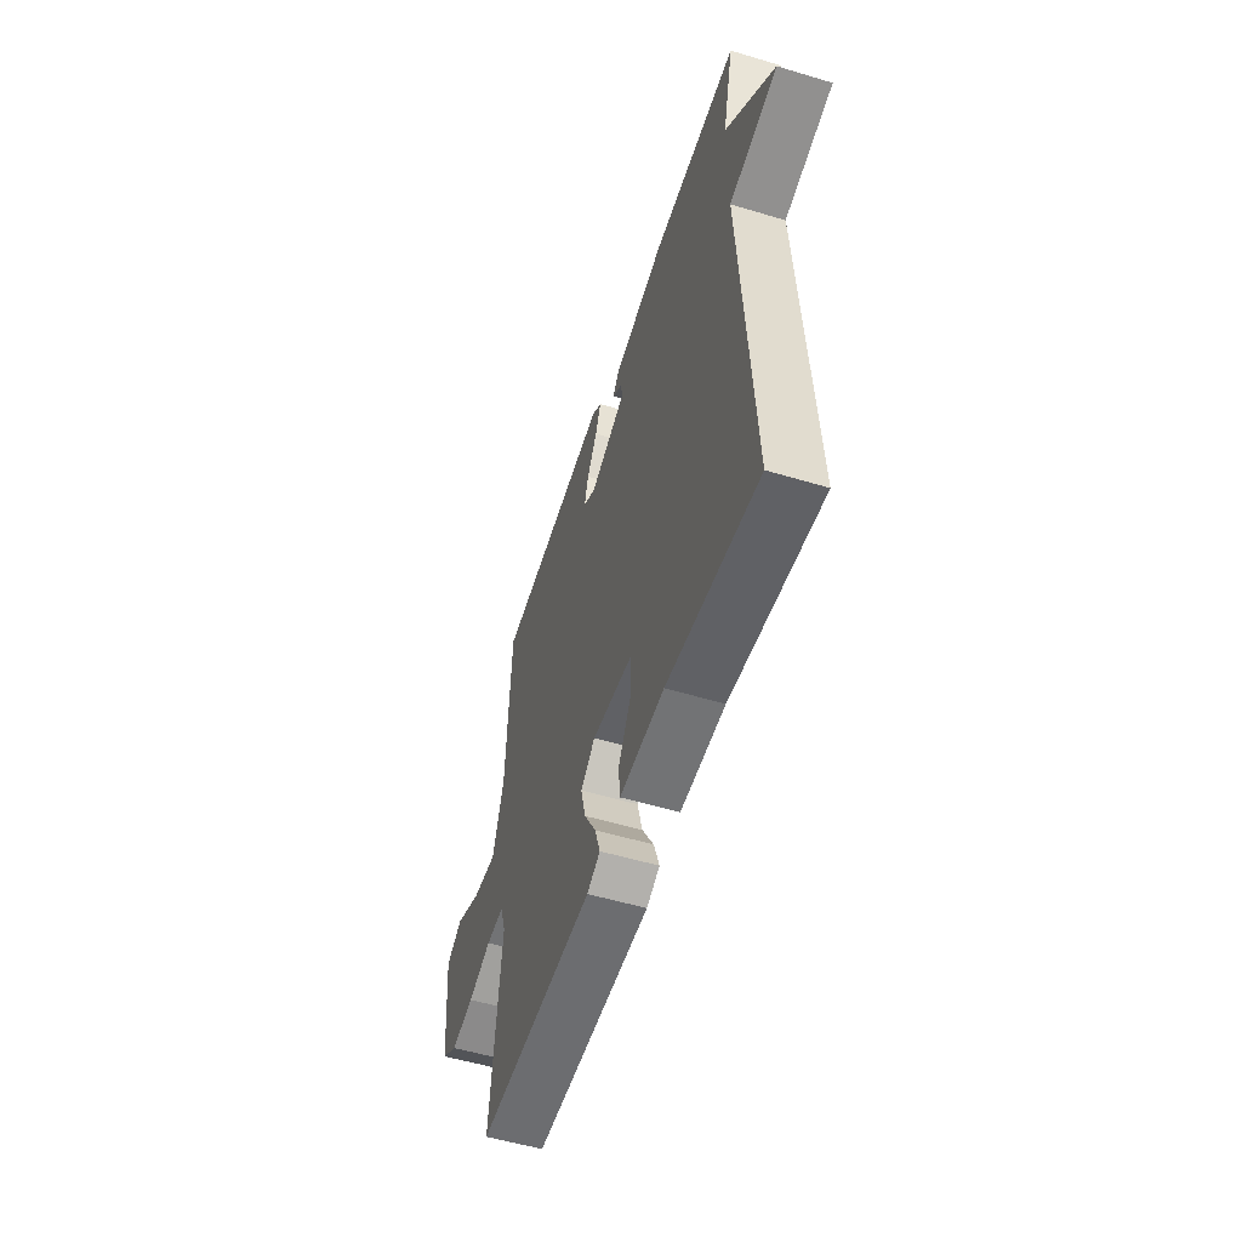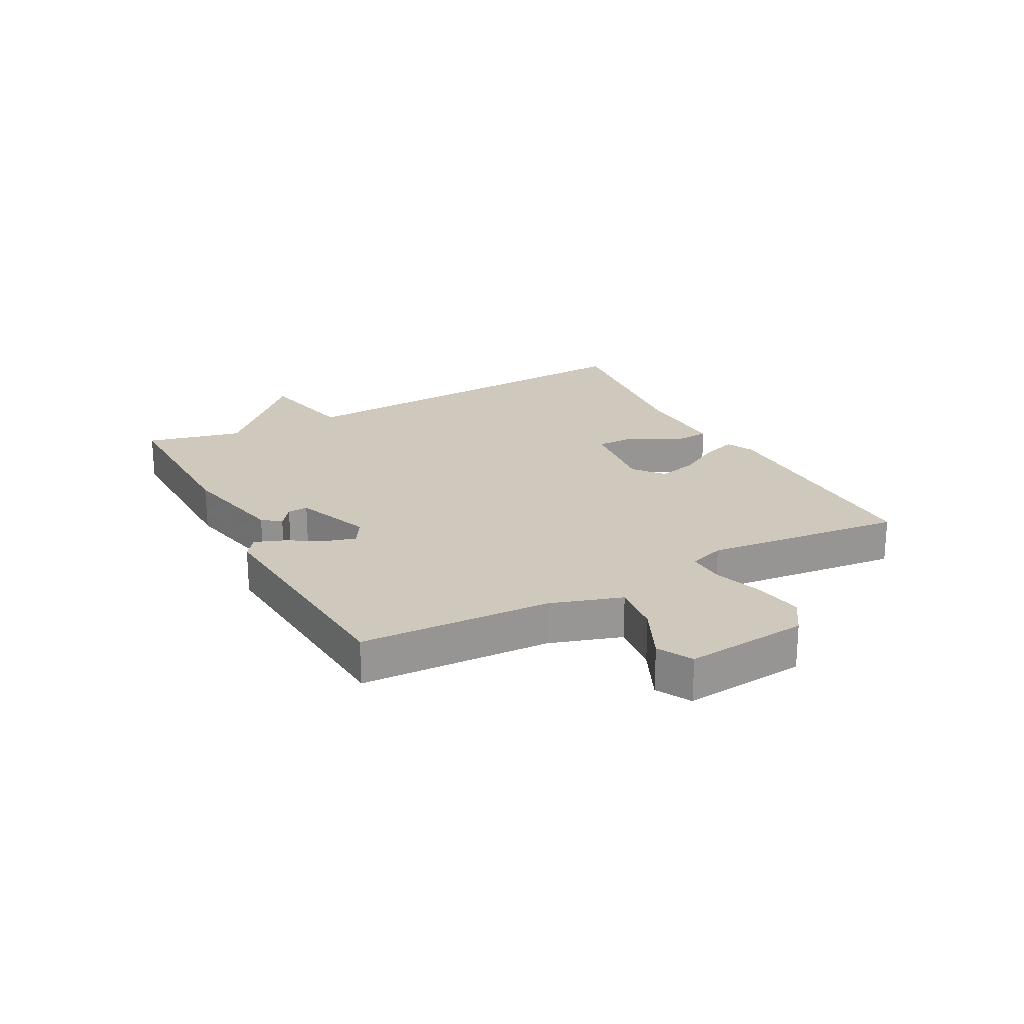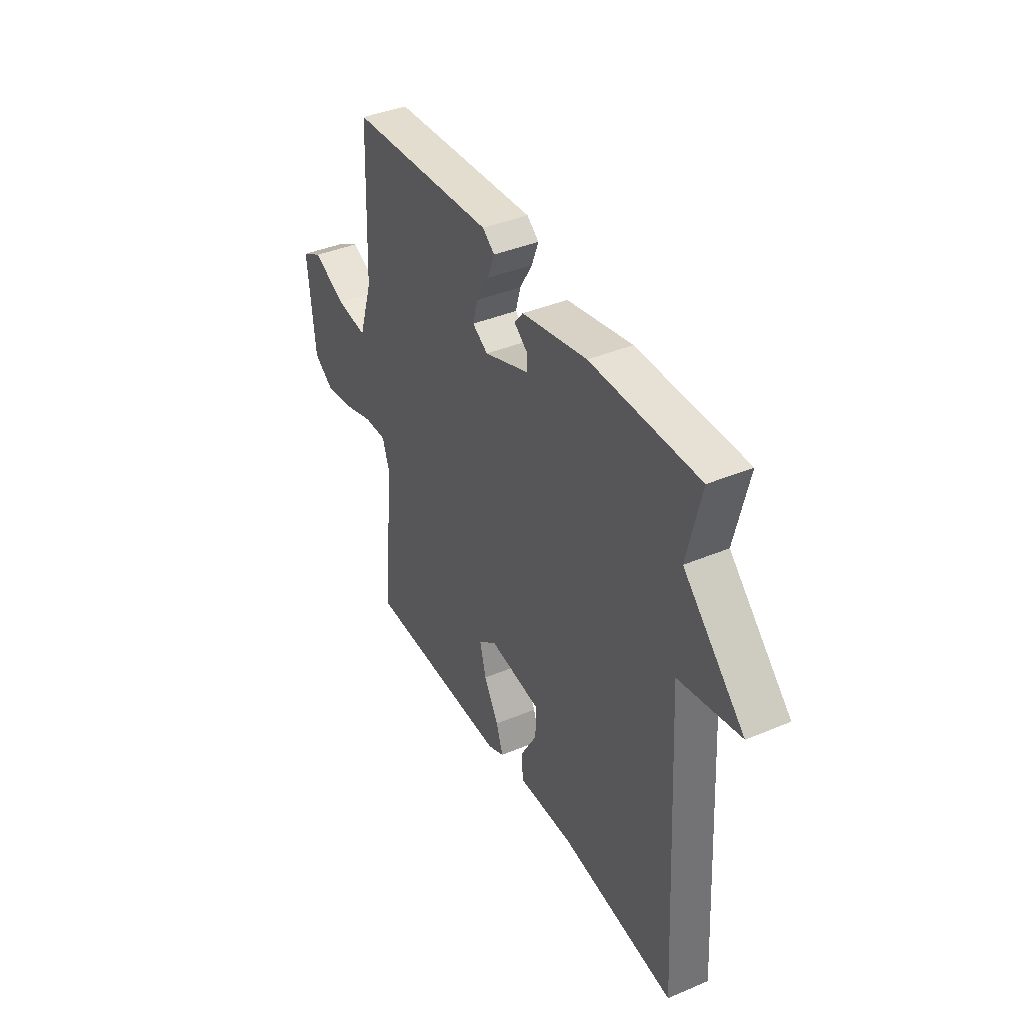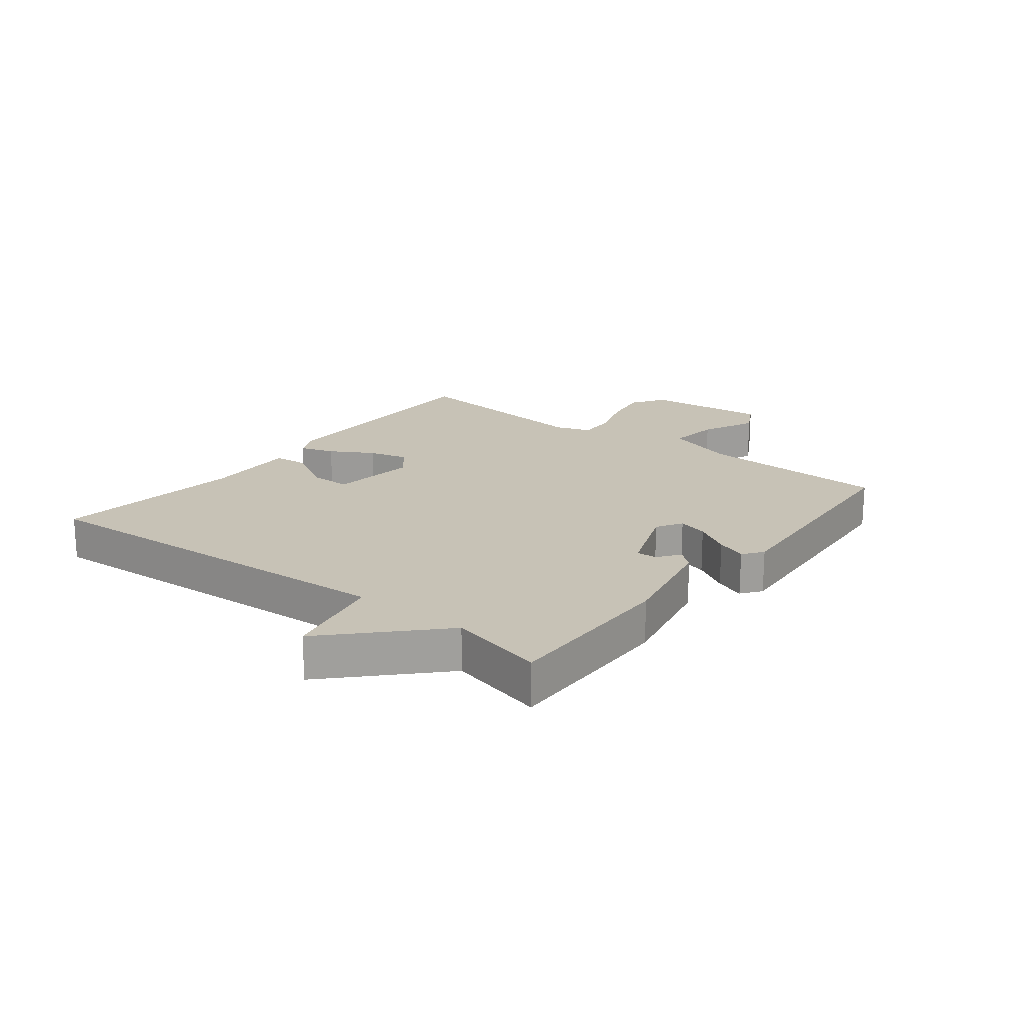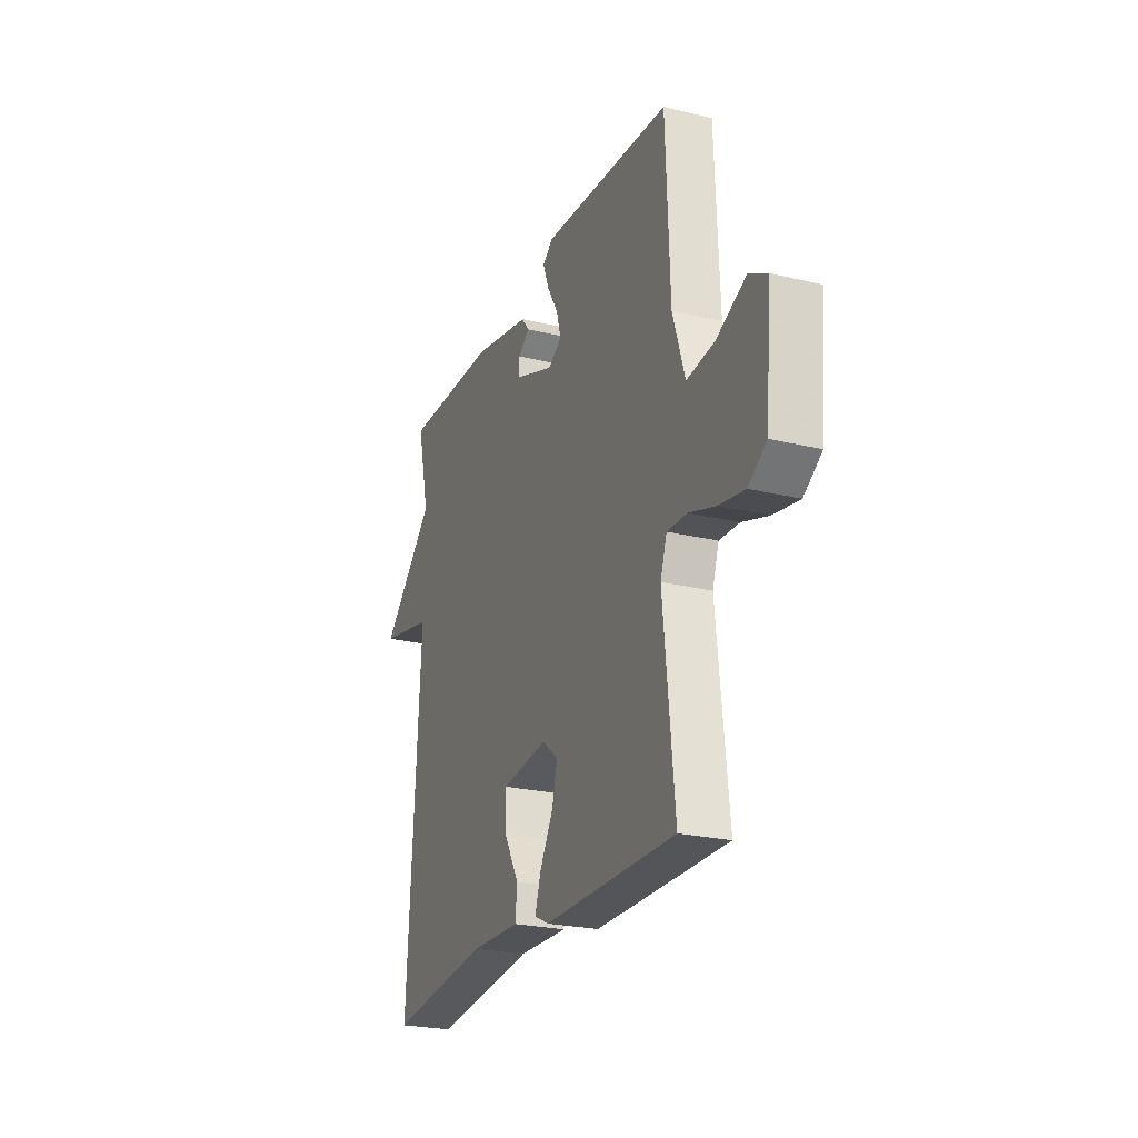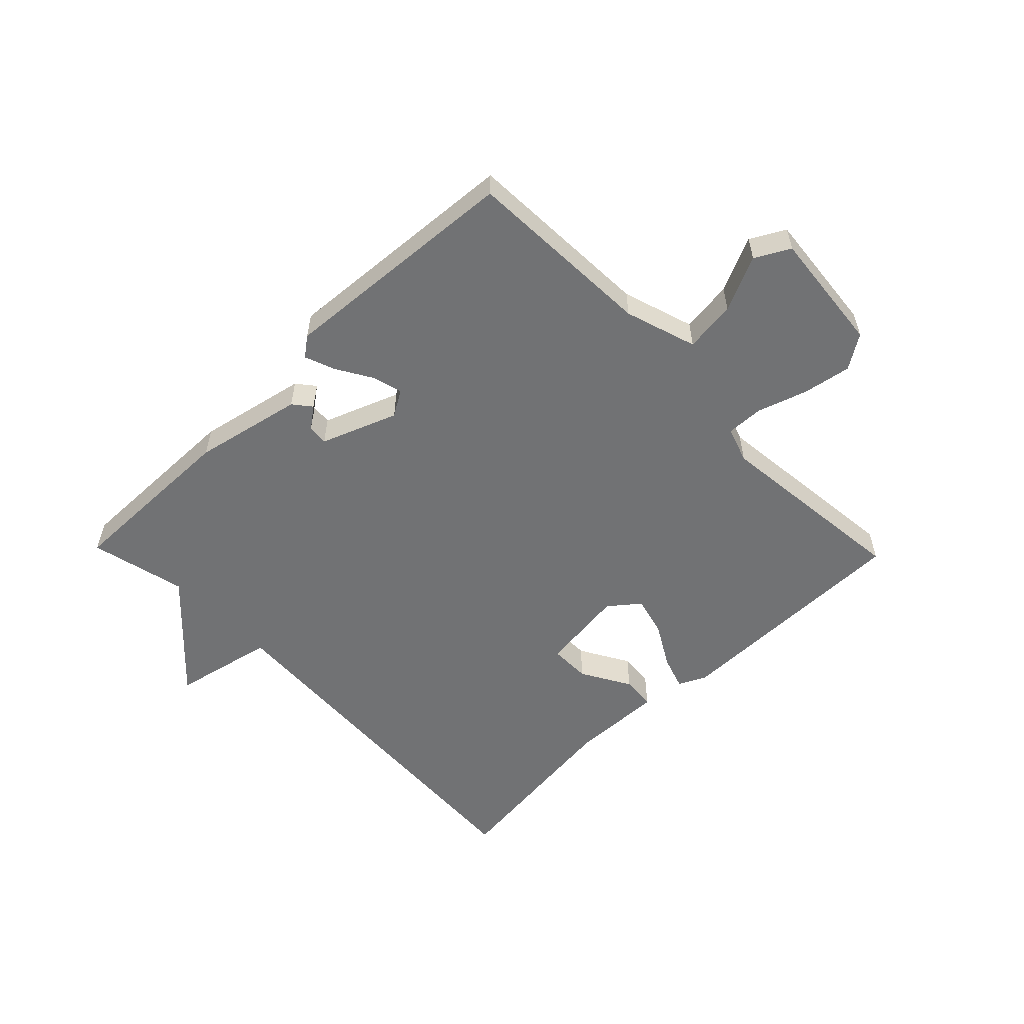
<metadata>
{"format":"obj","ext":"obj","renderer":"f3d","projection":"perspective","resolution":1024,"background":"white","views":[{"elev":-53.9,"azim":-107.7,"up":"+Z"},{"elev":22.3,"azim":61.9,"up":"+Y"},{"elev":39.9,"azim":-117.5,"up":"+Z"},{"elev":19.2,"azim":-52.0,"up":"+Y"},{"elev":-24.1,"azim":68.2,"up":"+Z"},{"elev":-55.5,"azim":44.2,"up":"+Y"}]}
</metadata>
<code>
v 0.5 0.07 -0.5
v 0.091 0.07 -0.499
v 0.045 0.07 -0.477
v 0.064 0.07 -0.42
v 0.105 0.07 -0.349
v 0.122 0.07 -0.283
v 0.072 0.07 -0.243
v -0.071 0.07 -0.261
v -0.071 0.07 -0.329
v -0.024 0.07 -0.411
v -0.029 0.07 -0.468
v -0.184 0.07 -0.463
v -0.5 0.07 -0.5
v -0.462 0.07 0.14
v -0.631 0.07 0.176
v -0.462 0.07 0.34
v -0.5 0.07 0.5
v -0.203 0.07 0.496
v -0.022 0.07 0.458
v 0.002 0.07 0.428
v -0.034 0.07 0.401
v -0.037 0.07 0.367
v 0.089 0.07 0.319
v 0.132 0.07 0.345
v 0.118 0.07 0.395
v 0.083 0.07 0.454
v 0.064 0.07 0.504
v 0.097 0.07 0.529
v 0.5 0.07 0.5
v 0.513 0.07 0.184
v 0.551 0.07 0.065
v 0.637 0.07 0.076
v 0.728 0.07 0.118
v 0.785 0.07 0.087
v 0.765 0.07 -0.117
v 0.709 0.07 -0.154
v 0.629 0.07 -0.14
v 0.547 0.07 -0.113
v 0.485 0.07 -0.111
v 0.465 0.07 -0.17
v 0.5 0 -0.5
v 0.091 0 -0.499
v 0.045 0 -0.477
v 0.064 0 -0.42
v 0.105 0 -0.349
v 0.122 0 -0.283
v 0.072 0 -0.243
v -0.071 0 -0.261
v -0.071 0 -0.329
v -0.024 0 -0.411
v -0.029 0 -0.468
v -0.184 0 -0.463
v -0.5 0 -0.5
v -0.462 0 0.14
v -0.631 0 0.176
v -0.462 0 0.34
v -0.5 0 0.5
v -0.203 0 0.496
v -0.022 0 0.458
v 0.002 0 0.428
v -0.034 0 0.401
v -0.037 0 0.367
v 0.089 0 0.319
v 0.132 0 0.345
v 0.118 0 0.395
v 0.083 0 0.454
v 0.064 0 0.504
v 0.097 0 0.529
v 0.5 0 0.5
v 0.513 0 0.184
v 0.551 0 0.065
v 0.637 0 0.076
v 0.728 0 0.118
v 0.785 0 0.087
v 0.765 0 -0.117
v 0.709 0 -0.154
v 0.629 0 -0.14
v 0.547 0 -0.113
v 0.485 0 -0.111
v 0.465 0 -0.17
f 36 37 38
f 35 36 38
f 34 35 38
f 33 34 38
f 32 33 38
f 31 32 38 39
f 30 31 39
f 30 39 40
f 29 30 40
f 28 29 40
f 27 28 40
f 26 27 40
f 25 26 40
f 19 20 21
f 18 19 21
f 17 18 21
f 16 17 21
f 16 21 22
f 15 16 22
f 14 15 22
f 14 22 23
f 13 14 23
f 12 13 23
f 9 10 11 12
f 8 9 12
f 3 4 5
f 2 3 5
f 1 2 5
f 40 1 5
f 40 5 6
f 24 25 40
f 24 40 6 7
f 8 12 23 24
f 7 8 24
f 78 77 76
f 78 76 75
f 78 75 74
f 78 74 73
f 78 73 72
f 79 78 72 71
f 79 71 70
f 80 79 70
f 80 70 69
f 80 69 68
f 80 68 67
f 80 67 66
f 80 66 65
f 61 60 59
f 61 59 58
f 61 58 57
f 61 57 56
f 62 61 56
f 62 56 55
f 62 55 54
f 63 62 54
f 63 54 53
f 63 53 52
f 52 51 50 49
f 52 49 48
f 45 44 43
f 45 43 42
f 45 42 41
f 45 41 80
f 46 45 80
f 80 65 64
f 47 46 80 64
f 64 63 52 48
f 64 48 47
f 1 41 42 2
f 2 42 43 3
f 3 43 44 4
f 4 44 45 5
f 5 45 46 6
f 6 46 47 7
f 7 47 48 8
f 8 48 49 9
f 9 49 50 10
f 10 50 51 11
f 11 51 52 12
f 12 52 53 13
f 13 53 54 14
f 14 54 55 15
f 15 55 56 16
f 16 56 57 17
f 17 57 58 18
f 18 58 59 19
f 19 59 60 20
f 20 60 61 21
f 21 61 62 22
f 22 62 63 23
f 23 63 64 24
f 24 64 65 25
f 25 65 66 26
f 26 66 67 27
f 27 67 68 28
f 28 68 69 29
f 29 69 70 30
f 30 70 71 31
f 31 71 72 32
f 32 72 73 33
f 33 73 74 34
f 34 74 75 35
f 35 75 76 36
f 36 76 77 37
f 37 77 78 38
f 38 78 79 39
f 39 79 80 40
f 40 80 41 1

</code>
